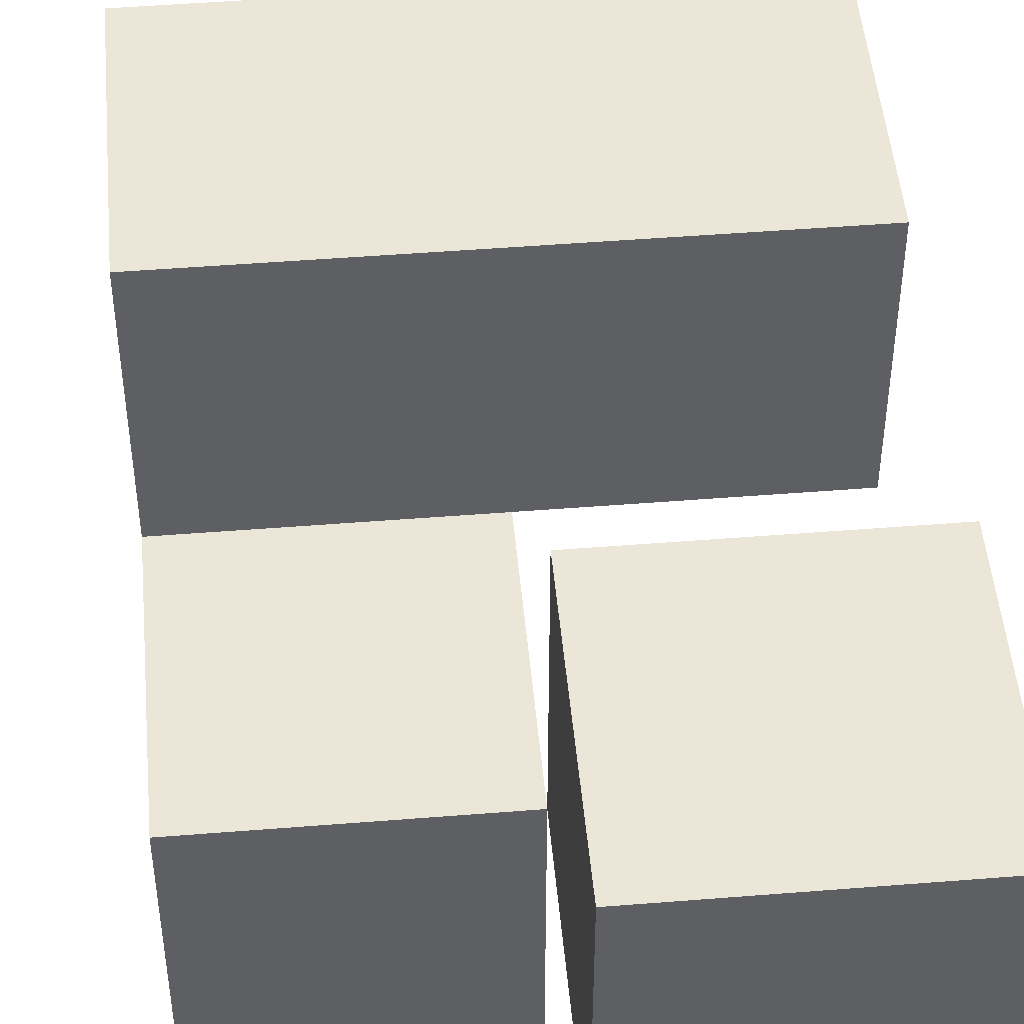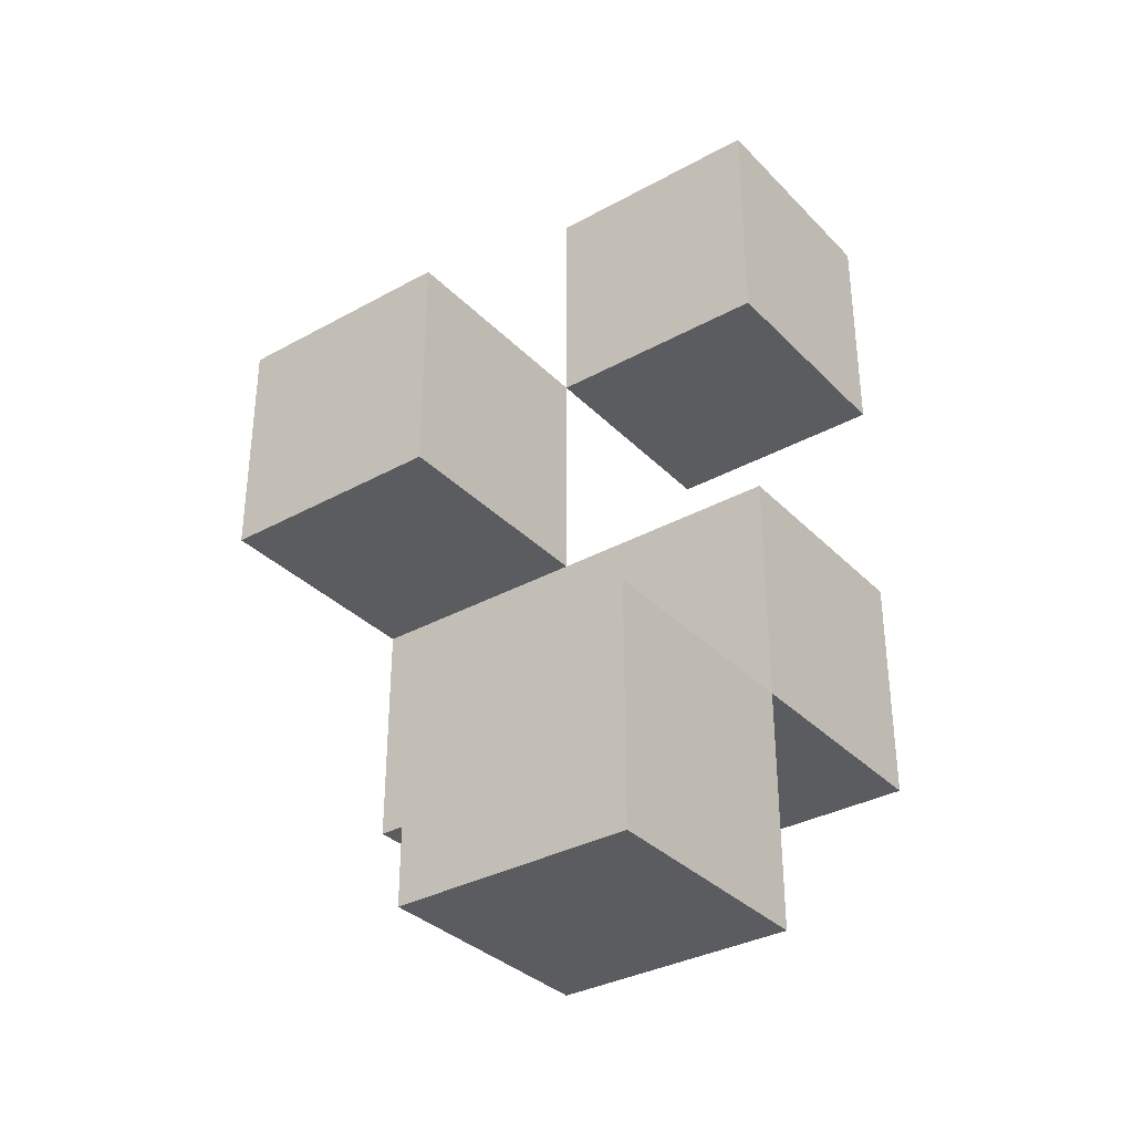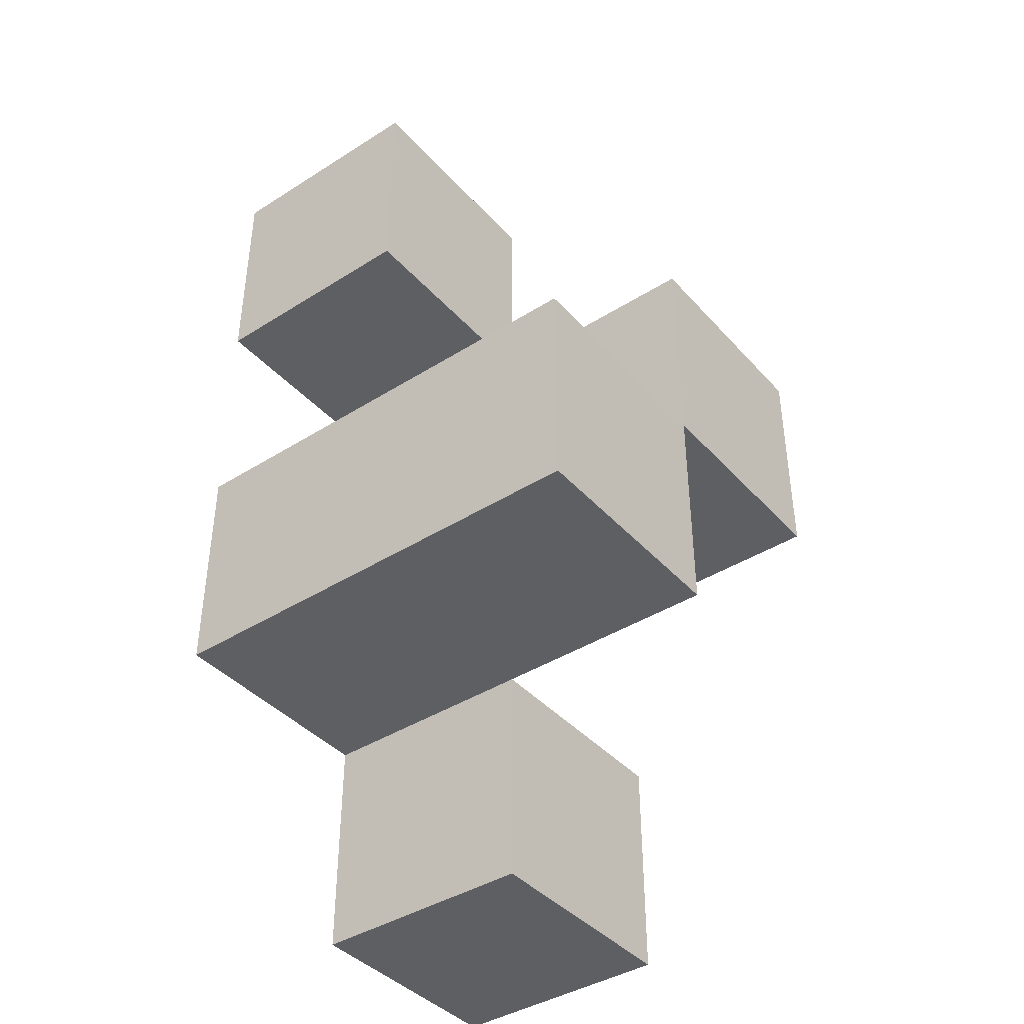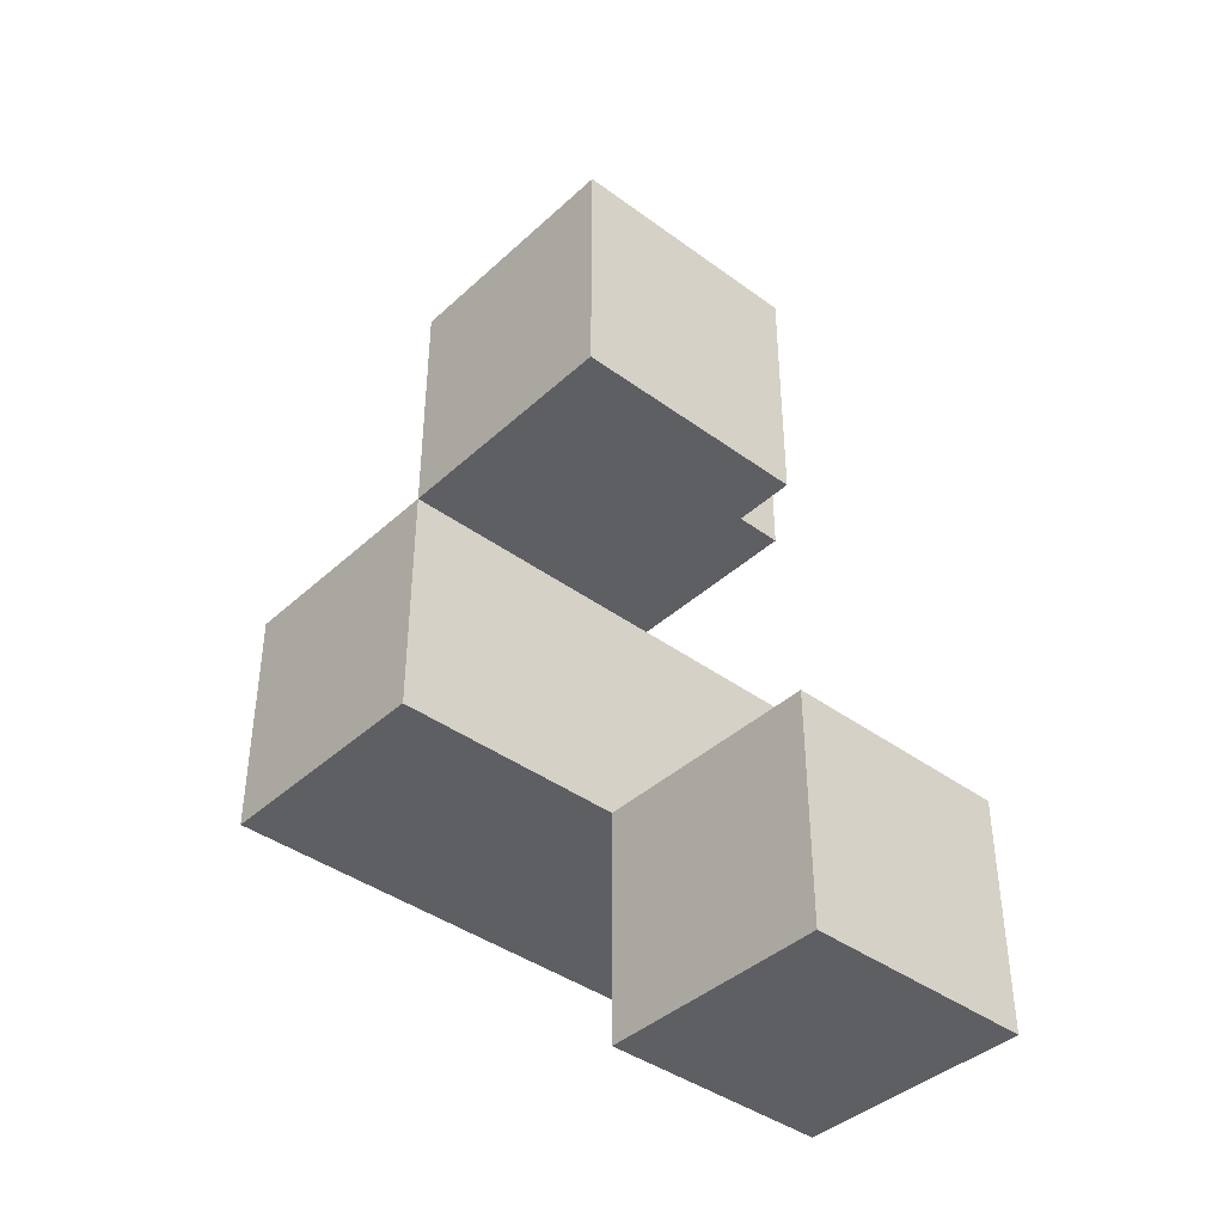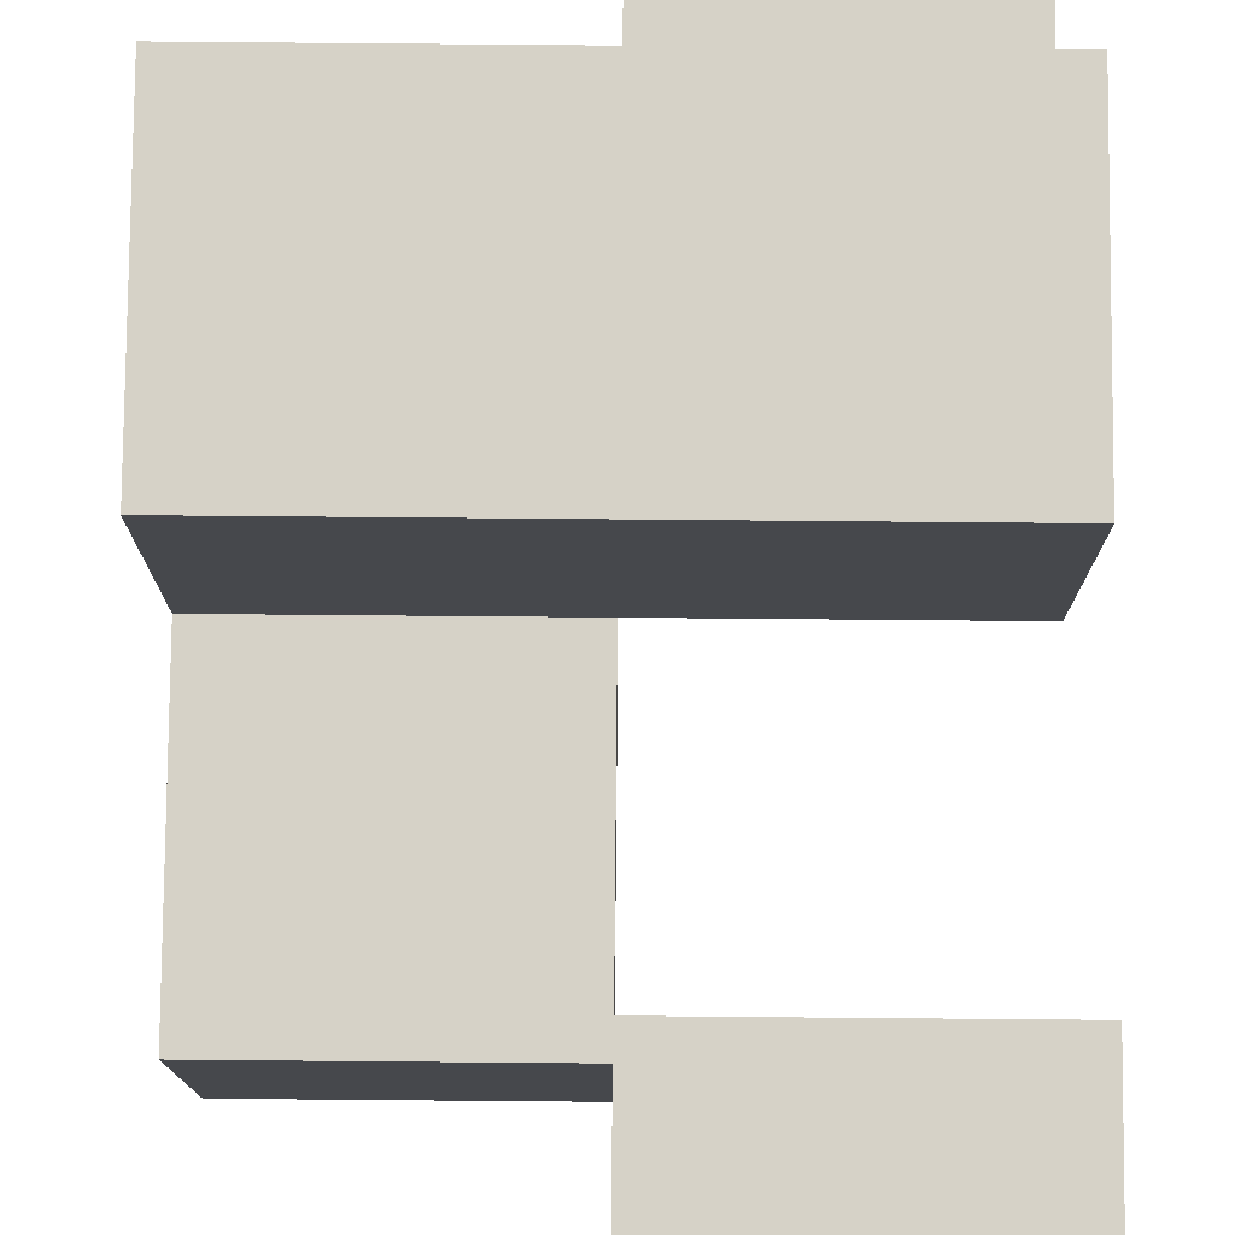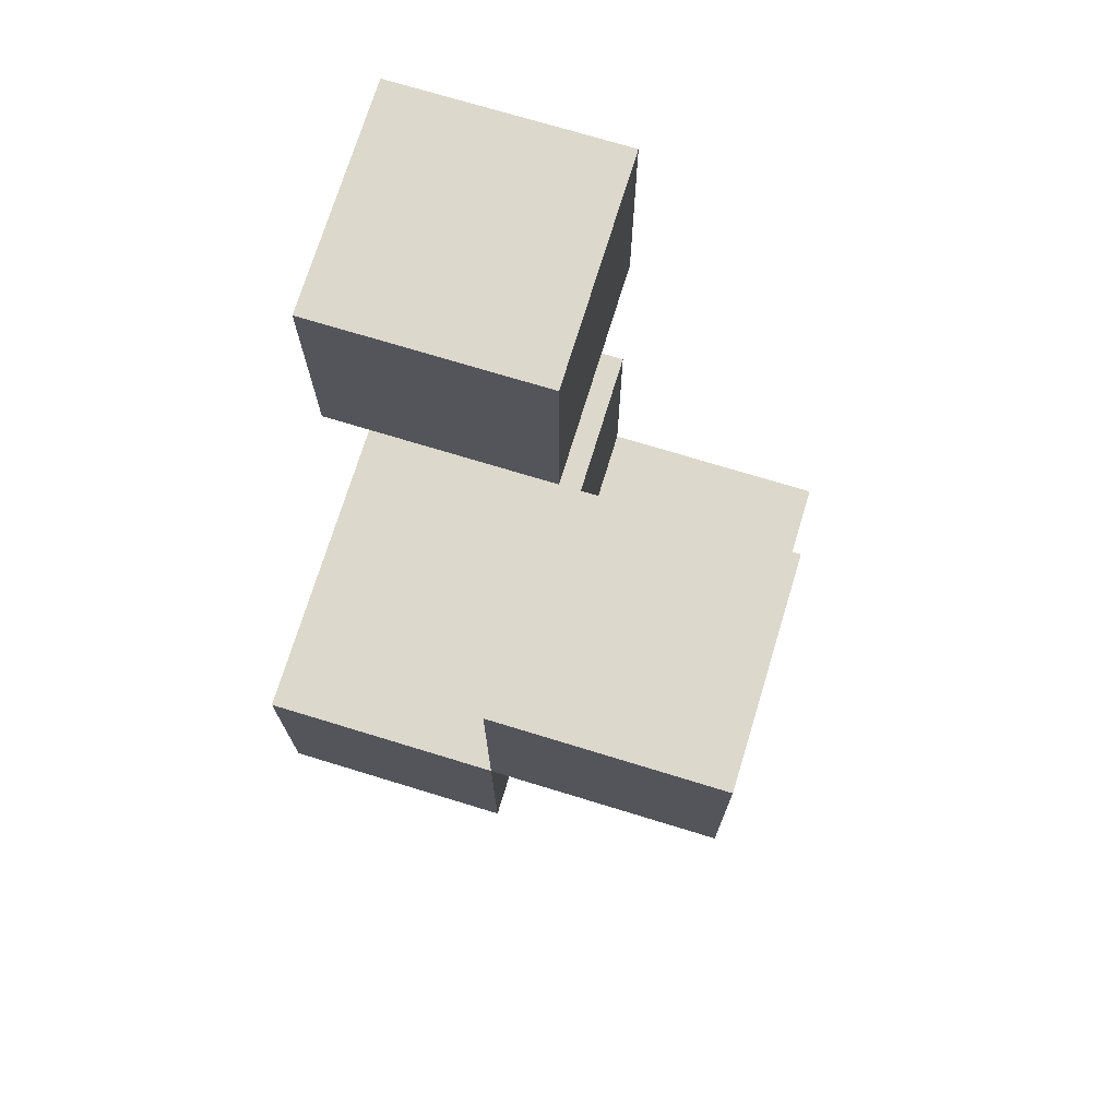
<metadata>
{"format":"obj","ext":"obj","renderer":"f3d","projection":"perspective","resolution":1024,"background":"white","views":[{"elev":48.7,"azim":174.9,"up":"+Z"},{"elev":-34.0,"azim":-143.2,"up":"+Y"},{"elev":-41.0,"azim":37.6,"up":"+Y"},{"elev":-40.6,"azim":138.1,"up":"+Y"},{"elev":78.6,"azim":-179.5,"up":"+Z"},{"elev":72.7,"azim":107.0,"up":"+Y"}]}
</metadata>
<code>
o Untitled
v -0.2 0 0
v -0.2 0.1 -0.1
v -0.2 0.2 -0
v 0 0.1 -0
v 0 0.2 0.1
v 0 0.2 -0.1
v 0 0.3 -0.1
v -0.2 0.2 0.1
v -0.2 0.1 -0
v 0 0.3 -0
v -0.1 0.4 -0
v 0 0.2 -0
v -0.2 -0 -0.1
v -0.1 -0 -0.1
v -0.1 0.1 -0.1
v -0.1 0.2 -0.1
v -0.1 0 0
v -0.2 0.1 0.1
v -0.1 0.1 0.1
v 0 0.1 0.1
v -0.1 0.1 -0
v -0.1 0.2 -0
v -0.2 0.3 0.1
v -0.1 0.3 0.1
v -0.2 0.3 -0
v -0.1 0.2 0.1
v -0.1 0.3 -0
v -0.1 0.3 -0.1
v -0.2 0.4 0.1
v -0.1 0.4 0.1
v -0.2 0.4 -0
f 9 13 1
f 2 13 9
f 8 9 18
f 3 9 8
f 29 25 23
f 31 25 29
f 27 16 22
f 28 16 27
f 17 14 21
f 21 14 15
f 24 27 30
f 30 27 11
f 20 4 5
f 5 4 12
f 12 6 10
f 10 6 7
f 19 8 18
f 26 8 19
f 24 29 23
f 30 29 24
f 20 26 19
f 5 26 20
f 17 9 1
f 21 9 17
f 12 27 22
f 10 27 12
f 9 3 21
f 21 3 22
f 25 31 27
f 27 31 11
f 21 22 4
f 4 22 12
f 13 2 14
f 14 2 15
f 16 28 6
f 6 28 7
f 13 17 1
f 14 17 13
f 9 19 18
f 21 20 19
f 21 19 9
f 4 20 21
f 16 12 22
f 6 12 16
f 25 24 23
f 27 24 25
f 9 21 2
f 2 21 15
f 8 26 3
f 26 5 22
f 3 26 22
f 22 5 12
f 27 10 28
f 28 10 7
f 29 30 31
f 31 30 11

</code>
